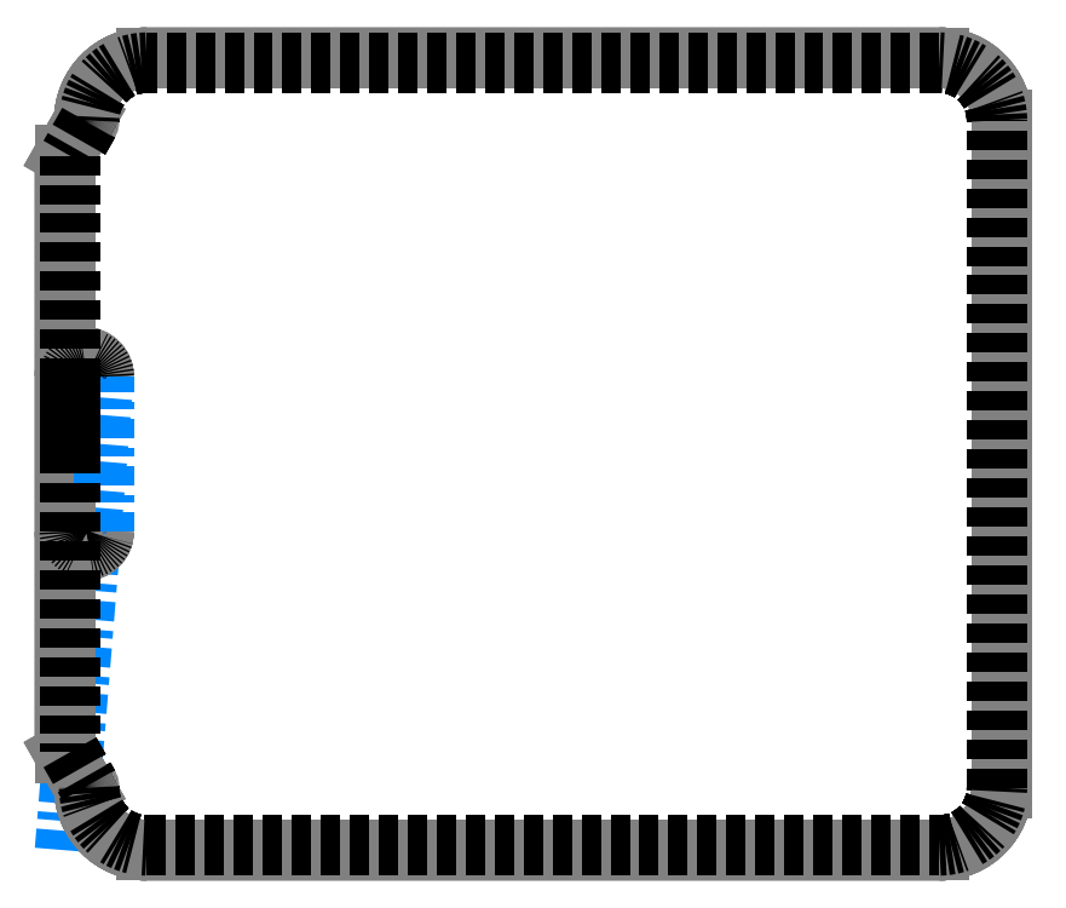
<metadata>
{"format":"dxf","ext":"dxf","renderer":"ezdxf+matplotlib","layout":"modelspace","background":"white","min_lineweight":24,"dpi":150}
</metadata>
<code>
0
SECTION
2
ENTITIES
0
LWPOLYLINE
8
Cutout
90
       11
70
   129
43
0
10
0
20
5.125
10
0
20
1.25
10
0.25
20
0.81
42
0.4142
10
1.06
20
-4e-16
10
11.32
20
-1e-16
42
0.4142
10
12.13
20
0.81
10
12.13
20
9.44
42
0.4142
10
11.32
20
10.25
10
1.06
20
10.25
42
0.4142
10
0.25
20
9.44
10
0
20
9
0
INSERT
8
CAM ... GCodeOffsetIN
2
CAMTOOLPATH$$GCodeOffsetIN$$Profile 1
10
0
20
0
30
0
0
VIEWPORT
8
0
10
5.25
20
4
30
0
40
11.64
41
8.993
68
     1
69
     1
12
5.25
22
4
13
0
23
0
14
0.5
24
0.5
15
0.5
25
0.5
16
0
26
0
36
1
17
0
27
0
37
0
42
50
43
0
44
0
45
8.993
50
0
51
0
72
   100
90
   557152
1

281
     0
71
     1
74
     0
110
0
120
0
130
0
111
1
121
0
131
0
112
0
122
1
132
0
79
     0
146
0
170
     0
61
     5
348
5F9
292
     1
282
     1
141
0
142
0
63
   256
361
6BC
0
ENDSEC
0
EOF

</code>
